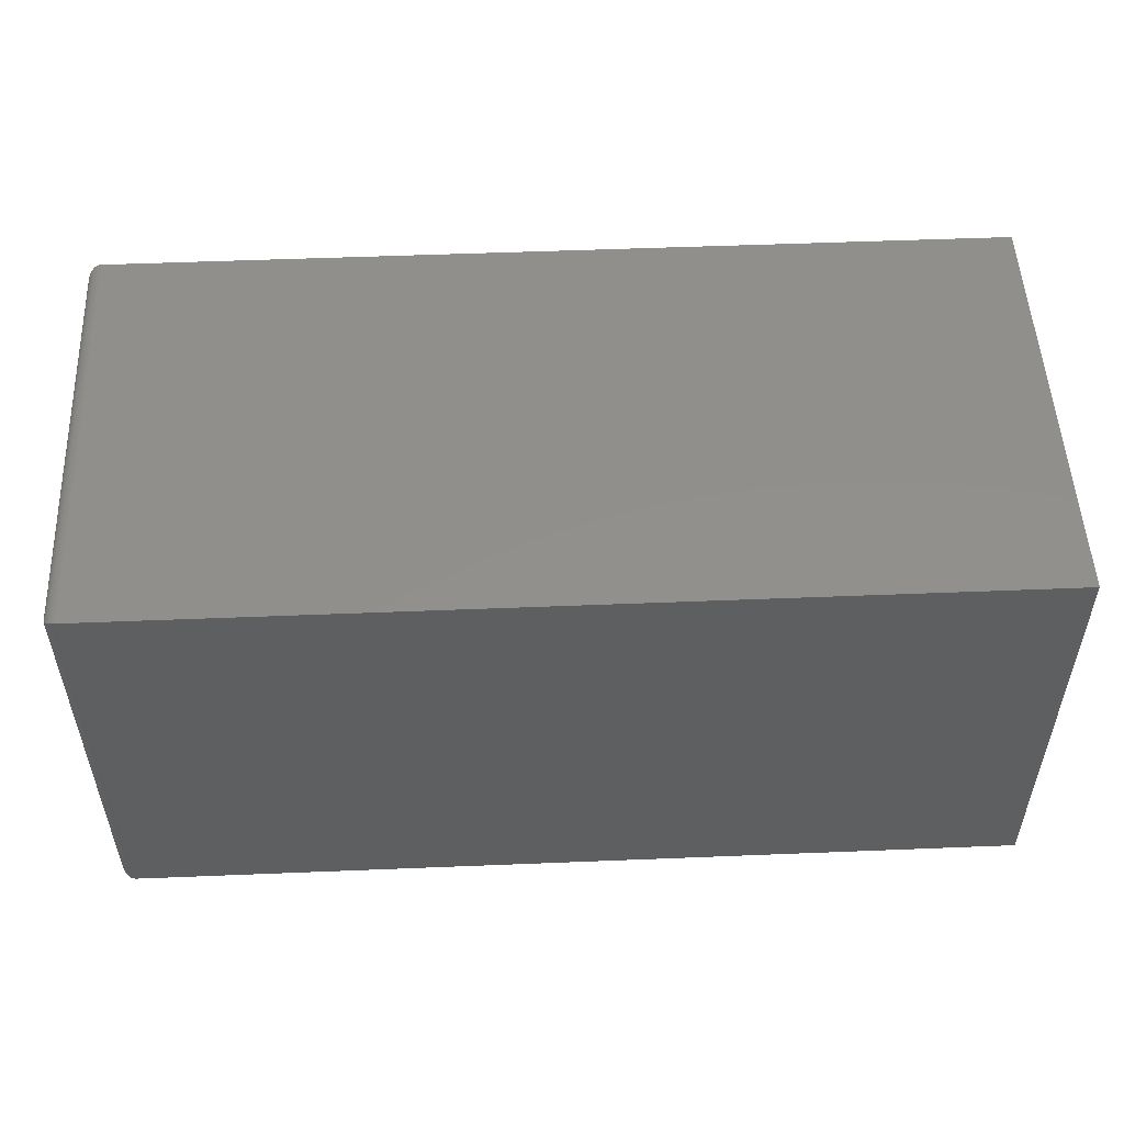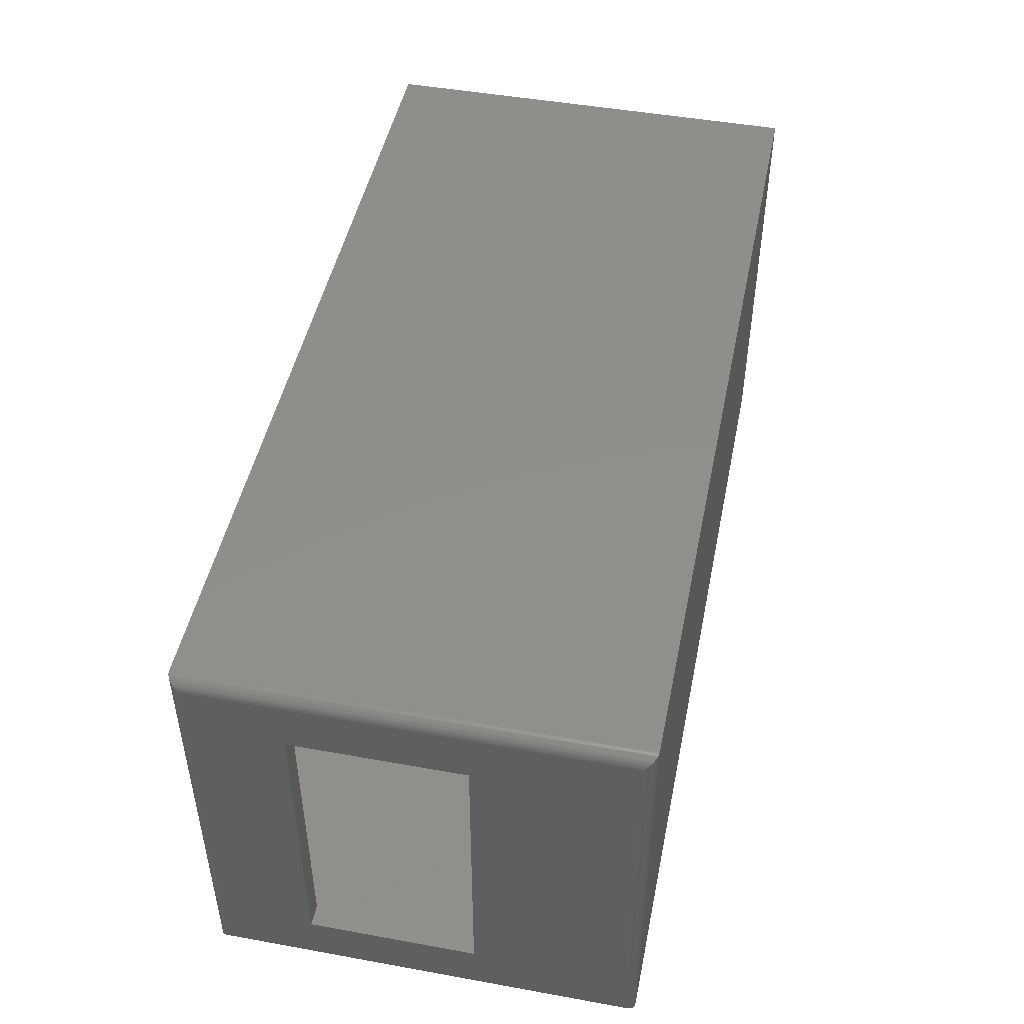
<metadata>
{"format":"stl","ext":"stl","renderer":"f3d","projection":"perspective","resolution":1024,"background":"white","views":[{"elev":52.0,"azim":-2.5,"up":"+Y"},{"elev":47.5,"azim":-78.5,"up":"+Z"}]}
</metadata>
<code>
# stl→obj: 376 verts, 752 faces
v -15.76 -5.252 24.4
v -15.76 -5.252 -6.005
v -15.76 -5.35 24.49
v -15.74 -5.425 11
v -15.74 -5.425 14.6
v -15.7 -5.594 14.6
v -15.7 -5.594 18.2
v -15.63 -5.752 18.2
v -15.63 -5.752 21.8
v -15.53 -5.894 21.8
v -15.59 -5.807 24.95
v -15.53 -5.886 25.03
v -15.47 -5.959 25.1
v -15.4 -6.018 21.8
v -15.39 -6.025 25.17
v -15.32 -6.083 25.23
v -15.26 -6.118 21.8
v -15.23 -6.134 25.28
v -15.14 -6.176 25.32
v -15.1 -6.191 21.8
v -15.05 -6.209 25.35
v -14.93 -6.236 21.8
v -14.95 -6.232 25.38
v -14.86 -6.247 25.39
v -14.76 -6.252 25.4
v -14.93 -6.236 18.2
v -14.93 -6.236 14.6
v -15.1 -6.191 14.6
v -15.1 -6.191 11
v -15.26 -6.118 11
v -15.26 -6.118 7.395
v -15.4 -6.018 7.395
v -15.4 -6.018 3.795
v -15.53 -5.894 3.795
v -15.53 -5.894 0.1951
v -15.63 -5.752 0.1951
v -15.63 -5.752 -3.405
v -15.7 -5.594 -3.405
v -15.68 -5.634 -6.388
v -15.72 -5.542 -6.295
v -15.74 -5.425 -3.405
v -15.74 -5.447 -6.2
v -15.76 -5.35 -6.103
v -15.74 -5.425 0.1951
v -15.74 -5.425 3.795
v -15.7 -5.594 3.795
v -15.7 -5.594 7.395
v -15.63 -5.752 7.395
v -15.63 -5.752 11
v -15.53 -5.894 11
v -15.53 -5.894 14.6
v -15.4 -6.018 14.6
v -15.4 -6.018 18.2
v -15.26 -6.118 18.2
v -15.64 -5.723 -6.476
v -15.59 -5.807 -6.561
v -15.53 -5.894 -3.405
v -15.53 -5.886 -6.639
v -15.47 -5.959 -6.712
v -15.4 -6.018 -3.405
v -15.39 -6.025 -6.778
v -15.32 -6.083 -6.836
v -15.26 -6.118 -3.405
v -15.23 -6.134 -6.887
v -15.14 -6.176 -6.929
v -15.1 -6.191 -3.405
v -15.05 -6.209 -6.962
v -14.93 -6.236 -3.405
v -14.95 -6.232 -6.986
v -14.86 -6.247 -7
v -14.76 -6.252 -7.005
v -14.93 -6.236 7.395
v -14.93 -6.236 3.795
v -15.1 -6.191 3.795
v -15.1 -6.191 0.1951
v -15.26 -6.118 0.1951
v -15.64 -5.723 24.87
v -15.68 -5.634 24.78
v -15.7 -5.594 21.8
v -15.72 -5.542 24.69
v -15.74 -5.425 21.8
v -15.74 -5.447 24.59
v -15.7 -5.594 0.1951
v -15.74 -5.425 7.395
v -15.7 -5.594 11
v -15.74 -5.425 18.2
v -15.63 -5.752 3.795
v -15.53 -5.894 7.395
v -15.4 -6.018 11
v -15.26 -6.118 14.6
v -15.1 -6.191 18.2
v -15.63 -5.752 14.6
v -15.53 -5.894 18.2
v -15.4 -6.018 0.1951
v -15.26 -6.118 3.795
v -15.1 -6.191 7.395
v -14.93 -6.236 11
v -14.93 -6.236 0.1951
v -15.76 25.15 -6.005
v -15.74 8.148 -6.179
v -15.74 4.548 -6.179
v -15.7 4.548 -6.347
v -15.7 0.9484 -6.347
v -15.63 0.9484 -6.505
v -15.63 -2.652 -6.505
v -15.53 -2.652 -6.648
v -15.4 -2.652 -6.771
v -15.26 -2.652 -6.871
v -15.1 -2.652 -6.945
v -14.93 -2.652 -6.99
v -14.93 0.9484 -6.99
v -14.93 4.548 -6.99
v -15.1 4.548 -6.945
v -15.1 8.148 -6.945
v -15.26 8.148 -6.871
v -15.26 11.75 -6.871
v -15.4 11.75 -6.771
v -15.4 15.35 -6.771
v -15.53 15.35 -6.648
v -15.53 18.95 -6.648
v -15.63 18.95 -6.505
v -15.63 22.55 -6.505
v -15.7 22.55 -6.347
v -15.68 25.53 -6.388
v -15.72 25.44 -6.295
v -15.74 22.55 -6.179
v -15.74 25.34 -6.2
v -15.76 25.25 -6.103
v -15.74 18.95 -6.179
v -15.74 15.35 -6.179
v -15.7 15.35 -6.347
v -15.7 11.75 -6.347
v -15.63 11.75 -6.505
v -15.63 8.148 -6.505
v -15.53 8.148 -6.648
v -15.53 4.548 -6.648
v -15.4 4.548 -6.771
v -15.4 0.9484 -6.771
v -15.26 0.9484 -6.871
v -15.64 25.62 -6.476
v -15.59 25.7 -6.561
v -15.53 22.55 -6.648
v -15.53 25.78 -6.639
v -15.47 25.86 -6.712
v -15.4 22.55 -6.771
v -15.39 25.92 -6.778
v -15.32 25.98 -6.836
v -15.26 22.55 -6.871
v -15.23 26.03 -6.887
v -15.14 26.07 -6.929
v -15.1 22.55 -6.945
v -15.05 26.11 -6.962
v -14.93 22.55 -6.99
v -14.95 26.13 -6.986
v -14.86 26.14 -7
v -14.76 26.15 -7.005
v -14.93 11.75 -6.99
v -14.93 15.35 -6.99
v -15.1 15.35 -6.945
v -15.1 18.95 -6.945
v -15.26 18.95 -6.871
v -15.7 -2.652 -6.347
v -15.74 -2.652 -6.179
v -15.7 18.95 -6.347
v -15.74 11.75 -6.179
v -15.7 8.148 -6.347
v -15.74 0.9484 -6.179
v -15.63 15.35 -6.505
v -15.53 11.75 -6.648
v -15.4 8.148 -6.771
v -15.26 4.548 -6.871
v -15.1 0.9484 -6.945
v -15.63 4.548 -6.505
v -15.53 0.9484 -6.648
v -15.4 18.95 -6.771
v -15.26 15.35 -6.871
v -15.1 11.75 -6.945
v -14.93 8.148 -6.99
v -14.93 18.95 -6.99
v -15.76 25.15 24.4
v -15.74 25.32 7.395
v -15.74 25.32 3.795
v -15.7 25.49 3.795
v -15.7 25.49 0.1951
v -15.63 25.65 0.1951
v -15.63 25.65 -3.405
v -15.53 25.79 -3.405
v -15.4 25.91 -3.405
v -15.26 26.01 -3.405
v -15.1 26.09 -3.405
v -14.93 26.13 -3.405
v -14.93 26.13 0.1951
v -14.93 26.13 3.795
v -15.1 26.09 3.795
v -15.1 26.09 7.395
v -15.26 26.01 7.395
v -15.26 26.01 11
v -15.4 25.91 11
v -15.4 25.91 14.6
v -15.53 25.79 14.6
v -15.53 25.79 18.2
v -15.63 25.65 18.2
v -15.63 25.65 21.8
v -15.7 25.49 21.8
v -15.68 25.53 24.78
v -15.72 25.44 24.69
v -15.74 25.32 21.8
v -15.74 25.34 24.59
v -15.76 25.25 24.49
v -15.74 25.32 18.2
v -15.74 25.32 14.6
v -15.7 25.49 14.6
v -15.7 25.49 11
v -15.63 25.65 11
v -15.63 25.65 7.395
v -15.53 25.79 7.395
v -15.53 25.79 3.795
v -15.4 25.91 3.795
v -15.4 25.91 0.1951
v -15.26 26.01 0.1951
v -15.64 25.62 24.87
v -15.59 25.7 24.95
v -15.53 25.79 21.8
v -15.53 25.78 25.03
v -15.47 25.86 25.1
v -15.4 25.91 21.8
v -15.39 25.92 25.17
v -15.32 25.98 25.23
v -15.26 26.01 21.8
v -15.23 26.03 25.28
v -15.14 26.07 25.32
v -15.1 26.09 21.8
v -15.05 26.11 25.35
v -14.93 26.13 21.8
v -14.95 26.13 25.38
v -14.86 26.14 25.39
v -14.76 26.15 25.4
v -14.93 26.13 11
v -14.93 26.13 14.6
v -15.1 26.09 14.6
v -15.1 26.09 18.2
v -15.26 26.01 18.2
v -15.7 25.49 -3.405
v -15.74 25.32 -3.405
v -15.7 25.49 18.2
v -15.74 25.32 11
v -15.7 25.49 7.395
v -15.74 25.32 0.1951
v -15.63 25.65 14.6
v -15.53 25.79 11
v -15.4 25.91 7.395
v -15.26 26.01 3.795
v -15.1 26.09 0.1951
v -15.63 25.65 3.795
v -15.53 25.79 0.1951
v -15.4 25.91 18.2
v -15.26 26.01 14.6
v -15.1 26.09 11
v -14.93 26.13 7.395
v -14.93 26.13 18.2
v -14.93 8.148 25.38
v -14.93 4.548 25.38
v -15.1 4.548 25.33
v -15.1 0.9484 25.33
v -15.26 0.9484 25.26
v -15.26 -2.652 25.26
v -15.4 -2.652 25.16
v -15.53 -2.652 25.04
v -15.63 -2.652 24.9
v -15.7 -2.652 24.74
v -15.74 -2.652 24.57
v -15.74 0.9484 24.57
v -15.74 4.548 24.57
v -15.7 4.548 24.74
v -15.7 8.148 24.74
v -15.63 8.148 24.9
v -15.63 11.75 24.9
v -15.53 11.75 25.04
v -15.53 15.35 25.04
v -15.4 15.35 25.16
v -15.4 18.95 25.16
v -15.26 18.95 25.26
v -15.26 22.55 25.26
v -15.1 22.55 25.33
v -14.93 22.55 25.38
v -14.93 18.95 25.38
v -14.93 15.35 25.38
v -15.1 15.35 25.33
v -15.1 11.75 25.33
v -15.26 11.75 25.26
v -15.26 8.148 25.26
v -15.4 8.148 25.16
v -15.4 4.548 25.16
v -15.53 4.548 25.04
v -15.53 0.9484 25.04
v -15.63 0.9484 24.9
v -15.4 22.55 25.16
v -15.53 22.55 25.04
v -15.63 22.55 24.9
v -15.7 22.55 24.74
v -15.74 22.55 24.57
v -15.74 11.75 24.57
v -15.74 15.35 24.57
v -15.7 15.35 24.74
v -15.7 18.95 24.74
v -15.63 18.95 24.9
v -15.1 -2.652 25.33
v -14.93 -2.652 25.38
v -15.1 18.95 25.33
v -14.93 11.75 25.38
v -15.1 8.148 25.33
v -14.93 0.9484 25.38
v -15.26 15.35 25.26
v -15.4 11.75 25.16
v -15.53 8.148 25.04
v -15.63 4.548 24.9
v -15.7 0.9484 24.74
v -15.26 4.548 25.26
v -15.4 0.9484 25.16
v -15.53 18.95 25.04
v -15.63 15.35 24.9
v -15.7 11.75 24.74
v -15.74 8.148 24.57
v -15.74 18.95 24.57
v 51.84 26.15 25.4
v 51.84 -6.252 25.4
v 51.84 -6.252 -7.005
v -15.76 5.948 20.7
v -15.76 18.45 20.7
v -15.76 18.45 -2.305
v -15.76 5.948 -2.305
v -14.16 -5.252 24.4
v -14.16 25.15 24.4
v 51.84 -5.252 24.4
v 51.84 25.15 24.4
v -14.16 -5.252 -6.005
v 51.84 -5.252 -6.005
v -14.16 25.15 -6.005
v 51.84 25.15 -6.005
v 51.84 26.15 -7.005
v -14.16 5.948 20.7
v -14.16 18.45 20.7
v -14.16 18.45 -2.305
v -14.16 5.948 -2.305
v -14.16 -0.05164 23.2
v -14.16 -4.052 23.2
v -12.16 -0.05164 23.2
v -12.16 -4.052 23.2
v -14.16 -0.05164 19.2
v -12.16 -0.05164 19.2
v -14.16 -4.052 19.2
v -12.16 -4.052 19.2
v -14.16 23.95 19.2
v -14.16 23.95 23.2
v -12.16 23.95 19.2
v -12.16 23.95 23.2
v -14.16 19.95 19.2
v -12.16 19.95 19.2
v -14.16 19.95 23.2
v -12.16 19.95 23.2
v -14.16 -0.05164 -4.805
v -14.16 -0.05164 -0.805
v -12.16 -0.05164 -4.805
v -12.16 -0.05164 -0.805
v -14.16 -4.052 -4.805
v -12.16 -4.052 -4.805
v -14.16 -4.052 -0.805
v -12.16 -4.052 -0.805
v -14.16 23.95 -0.805
v -14.16 19.95 -0.805
v -12.16 23.95 -0.805
v -12.16 19.95 -0.805
v -14.16 23.95 -4.805
v -12.16 23.95 -4.805
v -14.16 19.95 -4.805
v -12.16 19.95 -4.805
f 1 2 3
f 3 2 4
f 3 4 5
f 5 4 6
f 5 6 7
f 7 6 8
f 7 8 9
f 9 8 10
f 9 10 11
f 11 10 12
f 12 10 13
f 13 10 14
f 13 14 15
f 15 14 16
f 16 14 17
f 16 17 18
f 18 17 19
f 19 17 20
f 19 20 21
f 21 20 22
f 21 22 23
f 23 22 24
f 24 22 25
f 25 22 26
f 25 26 27
f 27 26 28
f 27 28 29
f 29 28 30
f 29 30 31
f 31 30 32
f 31 32 33
f 33 32 34
f 33 34 35
f 35 34 36
f 35 36 37
f 37 36 38
f 37 38 39
f 39 38 40
f 40 38 41
f 40 41 42
f 42 41 43
f 43 41 2
f 2 41 44
f 2 44 45
f 45 44 46
f 45 46 47
f 47 46 48
f 47 48 49
f 49 48 50
f 49 50 51
f 51 50 52
f 51 52 53
f 53 52 54
f 53 54 17
f 17 54 20
f 39 55 37
f 37 55 56
f 37 56 57
f 57 56 58
f 57 58 59
f 57 59 60
f 60 59 61
f 60 61 62
f 60 62 63
f 63 62 64
f 63 64 65
f 63 65 66
f 66 65 67
f 66 67 68
f 68 67 69
f 68 69 70
f 71 25 70
f 70 25 72
f 70 72 73
f 73 72 74
f 73 74 75
f 75 74 76
f 75 76 63
f 63 76 60
f 11 77 9
f 9 77 78
f 9 78 79
f 79 78 80
f 79 80 81
f 81 80 82
f 81 82 3
f 44 41 83
f 83 41 38
f 83 38 36
f 4 2 84
f 84 2 45
f 84 45 47
f 4 84 85
f 85 84 47
f 85 47 49
f 81 3 86
f 86 3 5
f 86 5 7
f 79 81 86
f 79 86 7
f 44 83 46
f 46 83 87
f 46 87 48
f 48 87 88
f 48 88 50
f 50 88 89
f 50 89 52
f 52 89 90
f 52 90 54
f 54 90 91
f 54 91 20
f 20 91 22
f 87 83 36
f 4 85 6
f 6 85 92
f 6 92 8
f 8 92 93
f 8 93 10
f 10 93 14
f 92 85 49
f 9 79 7
f 88 87 34
f 34 87 36
f 93 92 51
f 51 92 49
f 37 57 35
f 35 57 94
f 35 94 33
f 33 94 95
f 33 95 31
f 31 95 96
f 31 96 29
f 29 96 97
f 29 97 27
f 27 97 25
f 89 88 32
f 32 88 34
f 14 93 53
f 53 93 51
f 57 60 94
f 94 60 76
f 94 76 95
f 95 76 74
f 95 74 96
f 96 74 72
f 96 72 97
f 97 72 25
f 90 89 30
f 30 89 32
f 17 14 53
f 91 90 28
f 28 90 30
f 63 66 75
f 75 66 98
f 75 98 73
f 73 98 70
f 22 91 26
f 26 91 28
f 70 98 68
f 68 98 66
f 2 99 43
f 43 99 100
f 43 100 101
f 101 100 102
f 101 102 103
f 103 102 104
f 103 104 105
f 105 104 106
f 105 106 56
f 56 106 58
f 58 106 59
f 59 106 107
f 59 107 61
f 61 107 62
f 62 107 108
f 62 108 64
f 64 108 65
f 65 108 109
f 65 109 67
f 67 109 110
f 67 110 69
f 69 110 70
f 70 110 71
f 71 110 111
f 71 111 112
f 112 111 113
f 112 113 114
f 114 113 115
f 114 115 116
f 116 115 117
f 116 117 118
f 118 117 119
f 118 119 120
f 120 119 121
f 120 121 122
f 122 121 123
f 122 123 124
f 124 123 125
f 125 123 126
f 125 126 127
f 127 126 128
f 128 126 99
f 99 126 129
f 99 129 130
f 130 129 131
f 130 131 132
f 132 131 133
f 132 133 134
f 134 133 135
f 134 135 136
f 136 135 137
f 136 137 138
f 138 137 139
f 138 139 108
f 108 139 109
f 124 140 122
f 122 140 141
f 122 141 142
f 142 141 143
f 142 143 144
f 142 144 145
f 145 144 146
f 145 146 147
f 145 147 148
f 148 147 149
f 148 149 150
f 148 150 151
f 151 150 152
f 151 152 153
f 153 152 154
f 153 154 155
f 156 71 155
f 155 71 157
f 155 157 158
f 158 157 159
f 158 159 160
f 160 159 161
f 160 161 148
f 148 161 145
f 56 55 105
f 105 55 39
f 105 39 162
f 162 39 40
f 162 40 163
f 163 40 42
f 163 42 43
f 129 126 164
f 164 126 123
f 164 123 121
f 100 99 165
f 165 99 130
f 165 130 132
f 100 165 166
f 166 165 132
f 166 132 134
f 163 43 167
f 167 43 101
f 167 101 103
f 162 163 167
f 162 167 103
f 129 164 131
f 131 164 168
f 131 168 133
f 133 168 169
f 133 169 135
f 135 169 170
f 135 170 137
f 137 170 171
f 137 171 139
f 139 171 172
f 139 172 109
f 109 172 110
f 168 164 121
f 100 166 102
f 102 166 173
f 102 173 104
f 104 173 174
f 104 174 106
f 106 174 107
f 173 166 134
f 105 162 103
f 169 168 119
f 119 168 121
f 174 173 136
f 136 173 134
f 122 142 120
f 120 142 175
f 120 175 118
f 118 175 176
f 118 176 116
f 116 176 177
f 116 177 114
f 114 177 178
f 114 178 112
f 112 178 71
f 170 169 117
f 117 169 119
f 107 174 138
f 138 174 136
f 142 145 175
f 175 145 161
f 175 161 176
f 176 161 159
f 176 159 177
f 177 159 157
f 177 157 178
f 178 157 71
f 171 170 115
f 115 170 117
f 108 107 138
f 172 171 113
f 113 171 115
f 148 151 160
f 160 151 179
f 160 179 158
f 158 179 155
f 110 172 111
f 111 172 113
f 155 179 153
f 153 179 151
f 99 180 128
f 128 180 181
f 128 181 182
f 182 181 183
f 182 183 184
f 184 183 185
f 184 185 186
f 186 185 187
f 186 187 141
f 141 187 143
f 143 187 144
f 144 187 188
f 144 188 146
f 146 188 147
f 147 188 189
f 147 189 149
f 149 189 150
f 150 189 190
f 150 190 152
f 152 190 191
f 152 191 154
f 154 191 155
f 155 191 156
f 156 191 192
f 156 192 193
f 193 192 194
f 193 194 195
f 195 194 196
f 195 196 197
f 197 196 198
f 197 198 199
f 199 198 200
f 199 200 201
f 201 200 202
f 201 202 203
f 203 202 204
f 203 204 205
f 205 204 206
f 206 204 207
f 206 207 208
f 208 207 209
f 209 207 180
f 180 207 210
f 180 210 211
f 211 210 212
f 211 212 213
f 213 212 214
f 213 214 215
f 215 214 216
f 215 216 217
f 217 216 218
f 217 218 219
f 219 218 220
f 219 220 189
f 189 220 190
f 205 221 203
f 203 221 222
f 203 222 223
f 223 222 224
f 223 224 225
f 223 225 226
f 226 225 227
f 226 227 228
f 226 228 229
f 229 228 230
f 229 230 231
f 229 231 232
f 232 231 233
f 232 233 234
f 234 233 235
f 234 235 236
f 237 156 236
f 236 156 238
f 236 238 239
f 239 238 240
f 239 240 241
f 241 240 242
f 241 242 229
f 229 242 226
f 141 140 186
f 186 140 124
f 186 124 243
f 243 124 125
f 243 125 244
f 244 125 127
f 244 127 128
f 210 207 245
f 245 207 204
f 245 204 202
f 181 180 246
f 246 180 211
f 246 211 213
f 181 246 247
f 247 246 213
f 247 213 215
f 244 128 248
f 248 128 182
f 248 182 184
f 243 244 248
f 243 248 184
f 210 245 212
f 212 245 249
f 212 249 214
f 214 249 250
f 214 250 216
f 216 250 251
f 216 251 218
f 218 251 252
f 218 252 220
f 220 252 253
f 220 253 190
f 190 253 191
f 249 245 202
f 181 247 183
f 183 247 254
f 183 254 185
f 185 254 255
f 185 255 187
f 187 255 188
f 254 247 215
f 186 243 184
f 250 249 200
f 200 249 202
f 255 254 217
f 217 254 215
f 203 223 201
f 201 223 256
f 201 256 199
f 199 256 257
f 199 257 197
f 197 257 258
f 197 258 195
f 195 258 259
f 195 259 193
f 193 259 156
f 251 250 198
f 198 250 200
f 188 255 219
f 219 255 217
f 223 226 256
f 256 226 242
f 256 242 257
f 257 242 240
f 257 240 258
f 258 240 238
f 258 238 259
f 259 238 156
f 252 251 196
f 196 251 198
f 189 188 219
f 253 252 194
f 194 252 196
f 229 232 241
f 241 232 260
f 241 260 239
f 239 260 236
f 191 253 192
f 192 253 194
f 236 260 234
f 234 260 232
f 25 237 24
f 24 237 261
f 24 261 262
f 262 261 263
f 262 263 264
f 264 263 265
f 264 265 266
f 266 265 267
f 266 267 16
f 16 267 15
f 15 267 13
f 13 267 268
f 13 268 12
f 12 268 11
f 11 268 269
f 11 269 77
f 77 269 78
f 78 269 270
f 78 270 80
f 80 270 271
f 80 271 82
f 82 271 3
f 3 271 1
f 1 271 272
f 1 272 273
f 273 272 274
f 273 274 275
f 275 274 276
f 275 276 277
f 277 276 278
f 277 278 279
f 279 278 280
f 279 280 281
f 281 280 282
f 281 282 283
f 283 282 284
f 283 284 231
f 231 284 233
f 233 284 285
f 233 285 235
f 235 285 236
f 236 285 237
f 237 285 286
f 237 286 287
f 287 286 288
f 287 288 289
f 289 288 290
f 289 290 291
f 291 290 292
f 291 292 293
f 293 292 294
f 293 294 295
f 295 294 296
f 295 296 269
f 269 296 270
f 231 230 283
f 283 230 228
f 283 228 297
f 297 228 227
f 297 227 225
f 297 225 298
f 298 225 224
f 298 224 222
f 298 222 299
f 299 222 221
f 299 221 205
f 299 205 300
f 300 205 206
f 300 206 301
f 301 206 208
f 301 208 209
f 180 1 209
f 209 1 302
f 209 302 303
f 303 302 304
f 303 304 305
f 305 304 306
f 305 306 299
f 299 306 298
f 16 18 266
f 266 18 19
f 266 19 307
f 307 19 21
f 307 21 308
f 308 21 23
f 308 23 24
f 286 285 309
f 309 285 284
f 309 284 282
f 261 237 310
f 310 237 287
f 310 287 289
f 261 310 311
f 311 310 289
f 311 289 291
f 308 24 312
f 312 24 262
f 312 262 264
f 307 308 312
f 307 312 264
f 286 309 288
f 288 309 313
f 288 313 290
f 290 313 314
f 290 314 292
f 292 314 315
f 292 315 294
f 294 315 316
f 294 316 296
f 296 316 317
f 296 317 270
f 270 317 271
f 313 309 282
f 261 311 263
f 263 311 318
f 263 318 265
f 265 318 319
f 265 319 267
f 267 319 268
f 318 311 291
f 266 307 264
f 314 313 280
f 280 313 282
f 319 318 293
f 293 318 291
f 283 297 281
f 281 297 320
f 281 320 279
f 279 320 321
f 279 321 277
f 277 321 322
f 277 322 275
f 275 322 323
f 275 323 273
f 273 323 1
f 315 314 278
f 278 314 280
f 268 319 295
f 295 319 293
f 297 298 320
f 320 298 306
f 320 306 321
f 321 306 304
f 321 304 322
f 322 304 302
f 322 302 323
f 323 302 1
f 316 315 276
f 276 315 278
f 269 268 295
f 317 316 274
f 274 316 276
f 299 300 305
f 305 300 324
f 305 324 303
f 303 324 209
f 271 317 272
f 272 317 274
f 209 324 301
f 301 324 300
f 237 25 325
f 325 25 326
f 25 71 326
f 326 71 327
f 328 180 329
f 329 180 99
f 329 99 330
f 330 99 331
f 331 99 2
f 331 2 1
f 180 328 1
f 1 328 331
f 332 333 334
f 334 333 335
f 336 332 337
f 337 332 334
f 338 336 339
f 339 336 337
f 333 338 335
f 335 338 339
f 339 325 335
f 335 325 326
f 335 326 334
f 334 326 327
f 334 327 337
f 337 327 339
f 339 327 340
f 339 340 325
f 328 329 341
f 341 329 342
f 329 330 342
f 342 330 343
f 330 331 343
f 343 331 344
f 331 328 344
f 344 328 341
f 345 346 347
f 347 346 348
f 349 345 350
f 350 345 347
f 351 349 352
f 352 349 350
f 346 351 348
f 348 351 352
f 348 352 347
f 347 352 350
f 353 354 355
f 355 354 356
f 357 353 358
f 358 353 355
f 359 357 360
f 360 357 358
f 354 359 356
f 356 359 360
f 360 358 356
f 356 358 355
f 361 362 363
f 363 362 364
f 365 361 366
f 366 361 363
f 367 365 368
f 368 365 366
f 362 367 364
f 364 367 368
f 368 366 364
f 364 366 363
f 369 370 371
f 371 370 372
f 373 369 374
f 374 369 371
f 375 373 376
f 376 373 374
f 370 375 372
f 372 375 376
f 372 376 371
f 371 376 374
f 156 237 340
f 340 237 325
f 71 156 327
f 327 156 340
f 332 359 333
f 333 359 354
f 333 354 353
f 336 351 332
f 332 351 346
f 332 346 345
f 338 361 336
f 336 361 365
f 336 365 367
f 333 353 338
f 338 353 369
f 338 369 373
f 342 359 341
f 341 359 345
f 341 345 349
f 359 342 357
f 357 342 343
f 357 343 370
f 370 343 375
f 375 343 344
f 375 344 361
f 361 344 362
f 362 344 349
f 362 349 351
f 344 341 349
f 353 357 369
f 369 357 370
f 336 367 351
f 351 367 362
f 373 375 338
f 338 375 361
f 345 359 332

</code>
